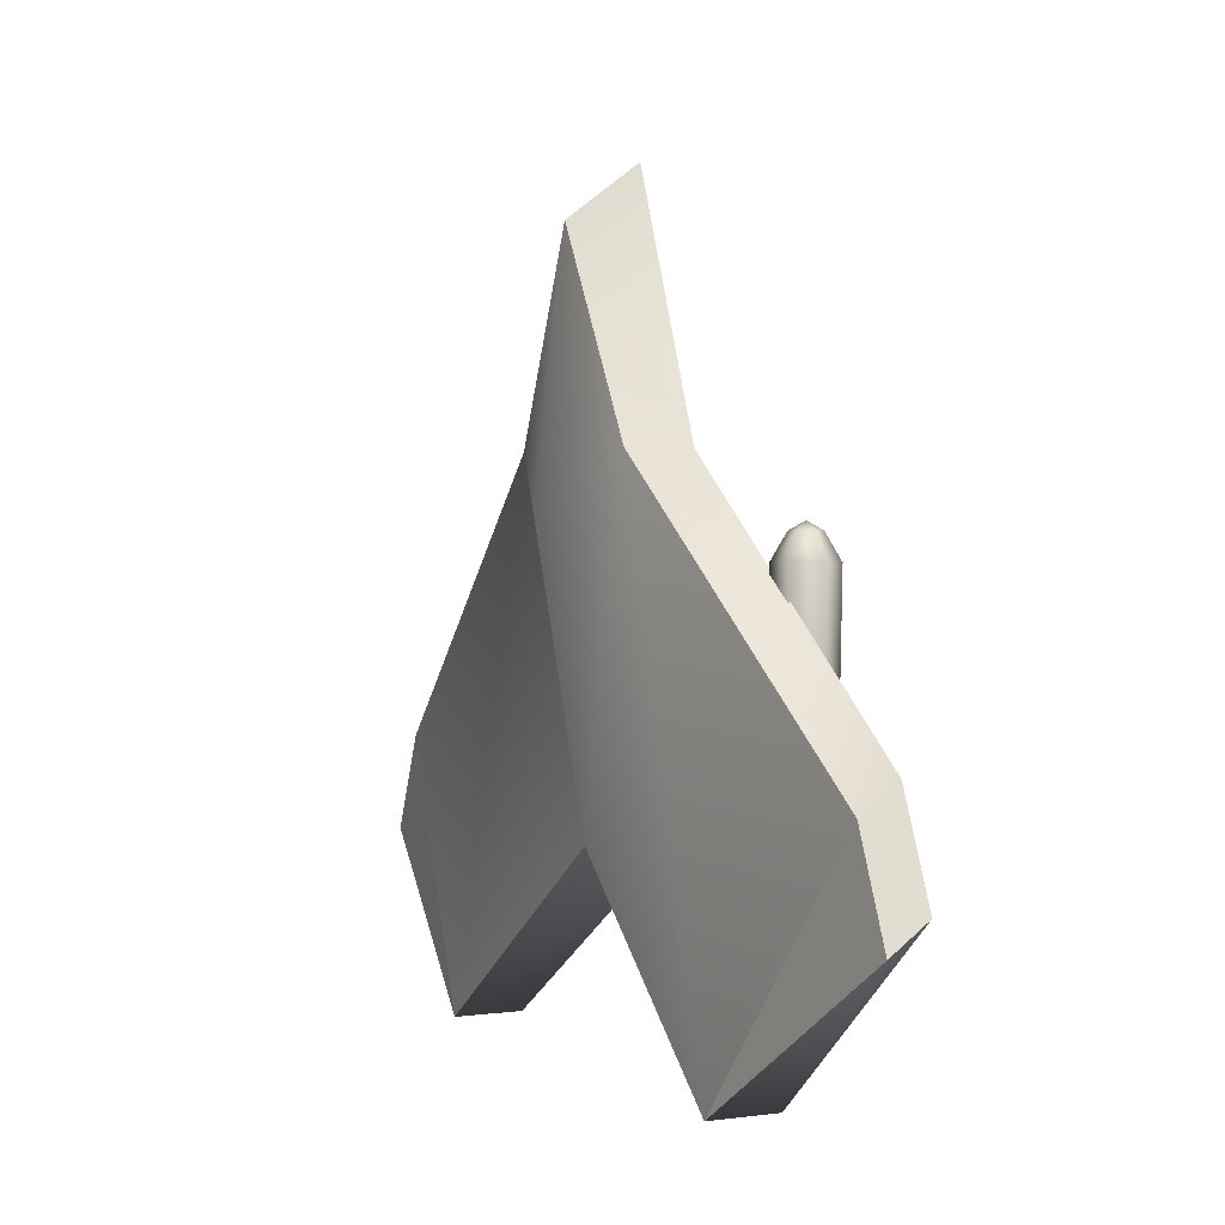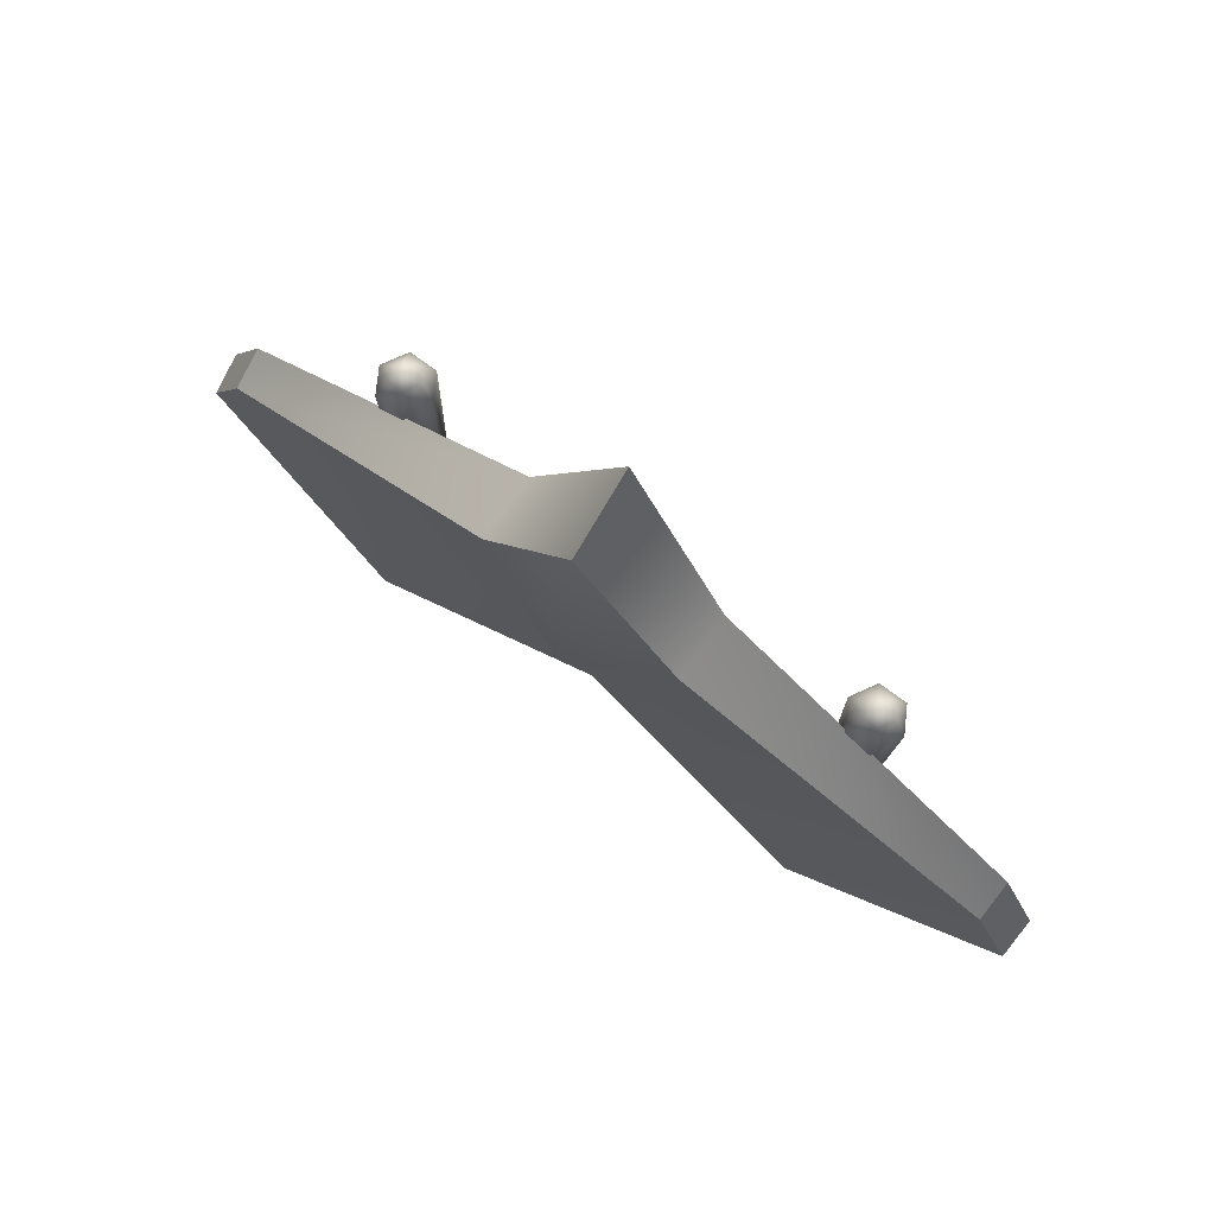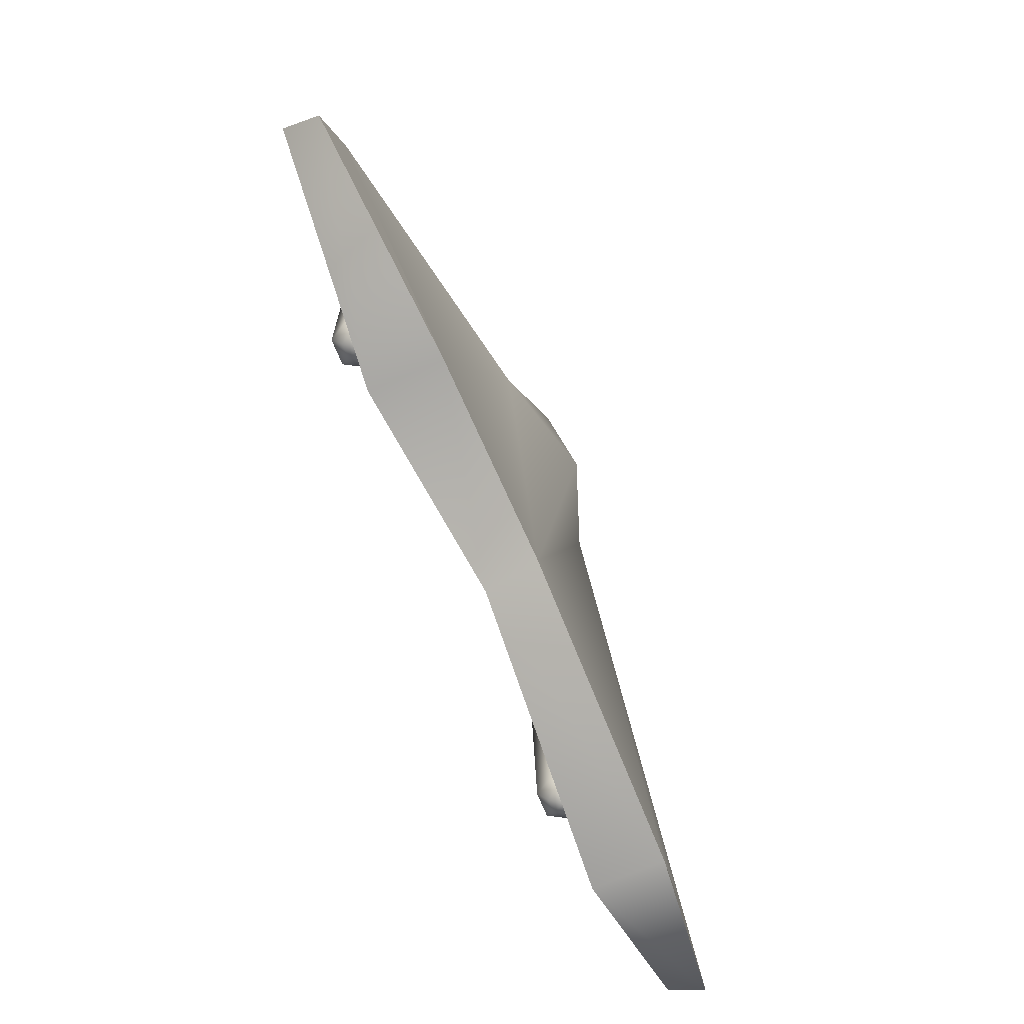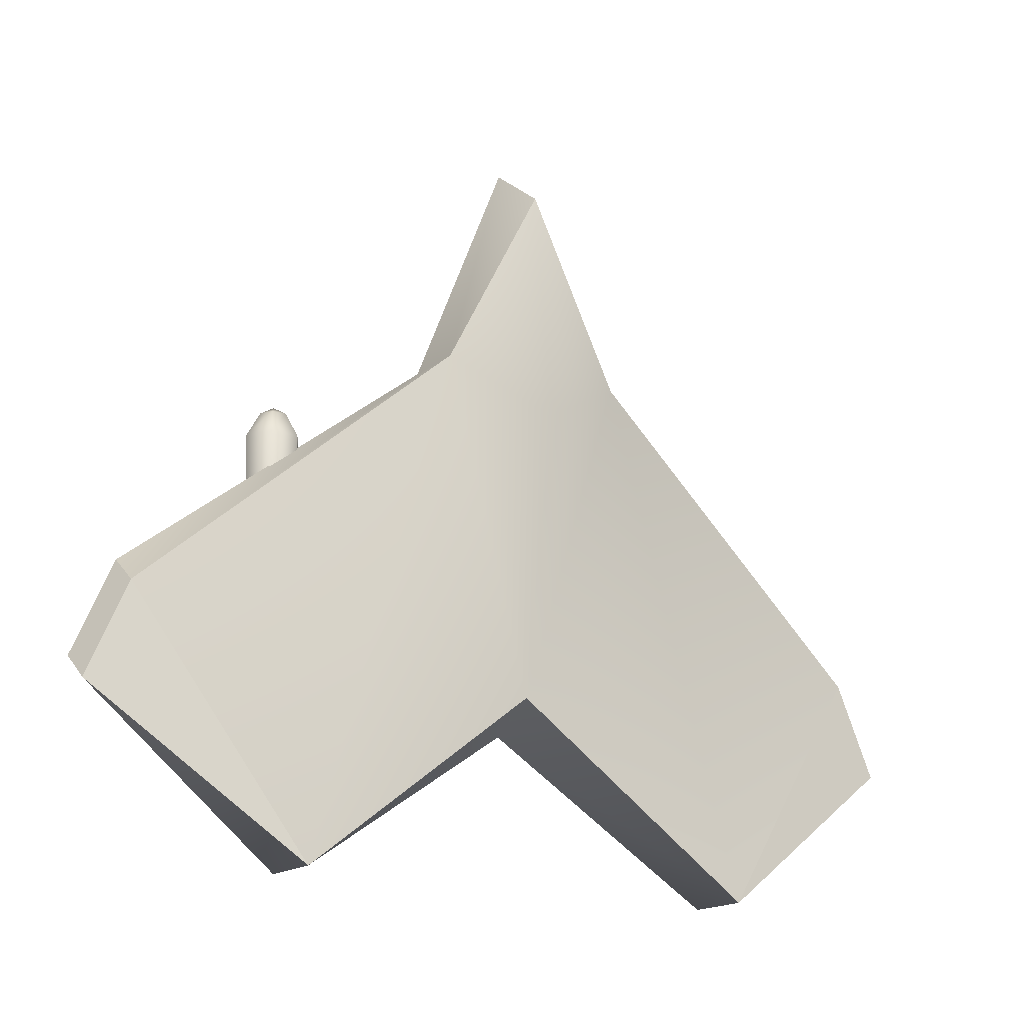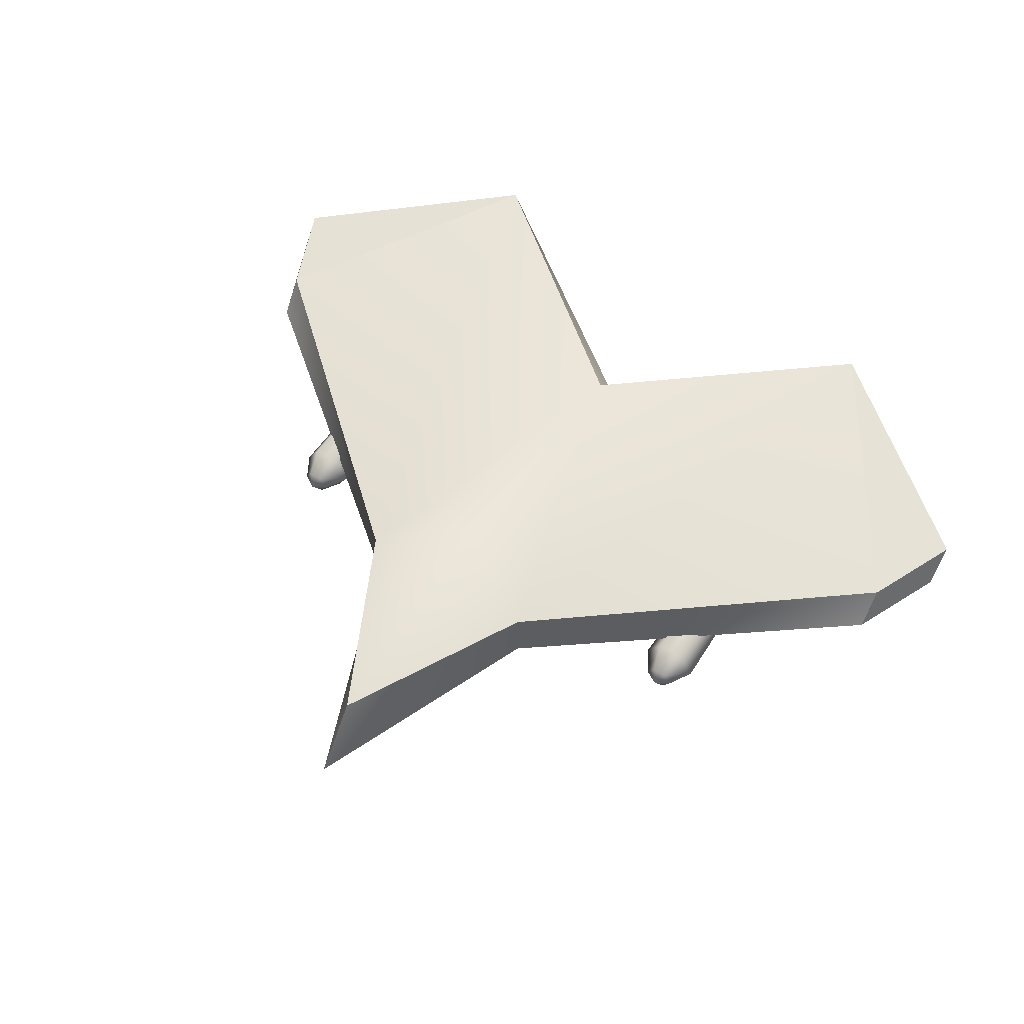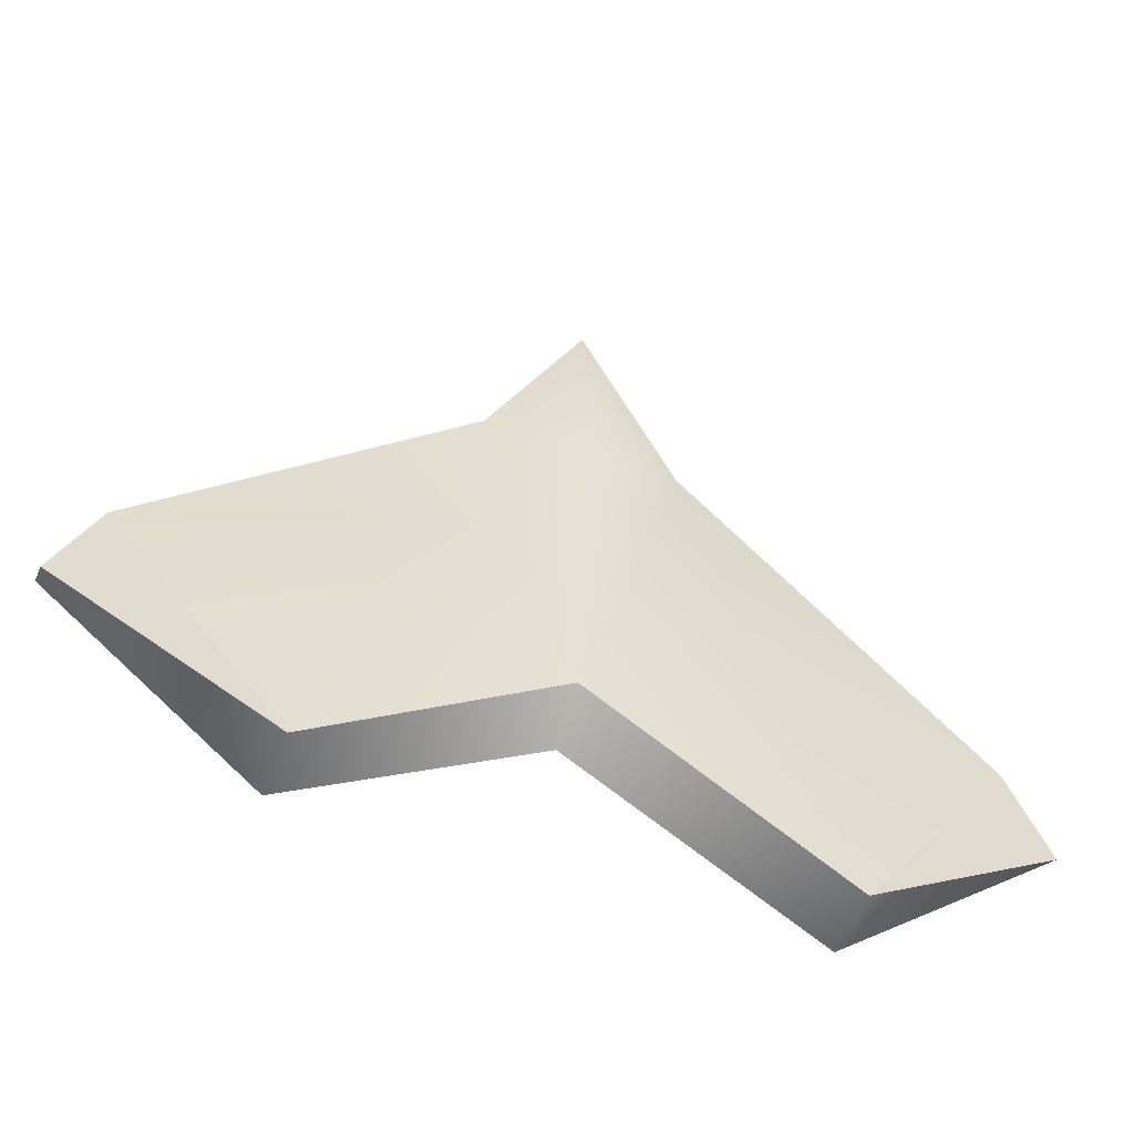
<metadata>
{"format":"obj","ext":"obj","renderer":"f3d","projection":"perspective","resolution":1024,"background":"white","views":[{"elev":2.0,"azim":-116.3,"up":"+Z"},{"elev":77.8,"azim":-143.9,"up":"+Z"},{"elev":-73.8,"azim":112.9,"up":"+Z"},{"elev":-16.9,"azim":147.2,"up":"+Z"},{"elev":58.5,"azim":33.2,"up":"+Y"},{"elev":-53.4,"azim":159.4,"up":"+Z"}]}
</metadata>
<code>
v  3.301 0.1825 0.6057
v  4 0.1825 -0.5188
v  4.6 0.1825 1.606
v  5 0.472 2.391
v  5 0.5893 1.378
v  4.6 0.4453 1.606
v  5 0.1825 2.606
v  5.399 0.1825 1.606
v  5.399 0.4453 1.606
v  6 0.1825 -0.5188
v  6 0.4629 -0.5188
v  6.866 0.3347 0.106
v  6.866 0.1825 0.2157
v  3.301 0.3347 0.496
v  5 0.1825 0.1115
v  5 0.0399 1.359
v  4 0.4629 -0.5188
v  5 0.3971 0.2363
v  3.134 0.1825 0.2157
v  3.134 0.3347 0.106
v  6.697 0.3347 0.496
v  6.697 0.1825 0.6057
v  4.014 0.0914 1.364
v  4.073 0.0914 1.331
v  4.044 0.142 1.331
v  3.985 0.142 1.331
v  3.956 0.0914 1.331
v  3.985 0.0409 1.331
v  4.044 0.0409 1.331
v  4.131 0.0914 1.23
v  4.073 0.1926 1.23
v  3.956 0.1926 1.23
v  3.898 0.0914 1.23
v  3.956 -0.0097 1.23
v  4.073 -0.0097 1.23
v  4.116 0.0914 0.362
v  4.065 0.179 0.362
v  3.964 0.179 0.362
v  3.913 0.0914 0.362
v  3.964 0.0039 0.362
v  4.065 0.0039 0.362
v  4.073 0.0914 0.3193
v  4.044 0.142 0.3193
v  3.985 0.142 0.3193
v  3.956 0.0914 0.3193
v  3.985 0.0409 0.3193
v  4.044 0.0409 0.3193
v  4.014 0.0914 0.29
v  6.015 0.0914 1.364
v  6.074 0.0914 1.331
v  6.045 0.142 1.331
v  5.986 0.142 1.331
v  5.957 0.0914 1.331
v  5.986 0.0409 1.331
v  6.045 0.0409 1.331
v  6.132 0.0914 1.23
v  6.074 0.1926 1.23
v  5.957 0.1926 1.23
v  5.899 0.0914 1.23
v  5.957 -0.0097 1.23
v  6.074 -0.0097 1.23
v  6.117 0.0914 0.362
v  6.066 0.179 0.362
v  5.965 0.179 0.362
v  5.914 0.0914 0.362
v  5.965 0.0039 0.362
v  6.066 0.0039 0.362
v  6.074 0.0914 0.3193
v  6.045 0.142 0.3193
v  5.986 0.142 0.3193
v  5.957 0.0914 0.3193
v  5.986 0.0409 0.3193
v  6.045 0.0409 0.3193
v  6.015 0.0914 0.29
g Box17
f 1 2 3
f 4 5 6
f 7 8 9 4
f 10 11 12 13
f 1 3 14
f 15 8 16
f 4 9 5
f 15 2 17 18
f 2 19 20 17
f 15 18 11 10
f 11 21 12
f 21 22 13 12
f 22 10 13
f 2 1 19
f 14 20 19 1
f 14 17 20
f 5 18 6
f 9 18 5
f 18 17 6
f 17 14 6
f 9 11 18
f 9 21 11
f 16 7 3
f 8 7 16
f 23 24 25
f 23 25 26
f 23 26 27
f 23 27 28
f 23 28 29
f 23 29 24
f 30 31 25 24
f 31 32 26 25
f 32 33 27 26
f 33 34 28 27
f 34 35 29 28
f 35 30 24 29
f 36 37 31 30
f 37 38 32 31
f 38 39 33 32
f 39 40 34 33
f 40 41 35 34
f 41 36 30 35
f 42 43 37 36
f 43 44 38 37
f 44 45 39 38
f 45 46 40 39
f 46 47 41 40
f 47 42 36 41
f 42 48 43
f 43 48 44
f 44 48 45
f 45 48 46
f 46 48 47
f 47 48 42
f 49 50 51
f 49 51 52
f 49 52 53
f 49 53 54
f 49 54 55
f 49 55 50
f 56 57 51 50
f 57 58 52 51
f 58 59 53 52
f 59 60 54 53
f 60 61 55 54
f 61 56 50 55
f 62 63 57 56
f 63 64 58 57
f 64 65 59 58
f 65 66 60 59
f 66 67 61 60
f 67 62 56 61
f 68 69 63 62
f 69 70 64 63
f 70 71 65 64
f 71 72 66 65
f 72 73 67 66
f 73 68 62 67
f 68 74 69
f 69 74 70
f 70 74 71
f 71 74 72
f 72 74 73
f 73 74 68
f 10 22 8
f 2 15 3
f 15 10 8
f 15 16 3
f 3 7 4 6
f 8 21 9
f 3 6 14
f 8 22 21

</code>
